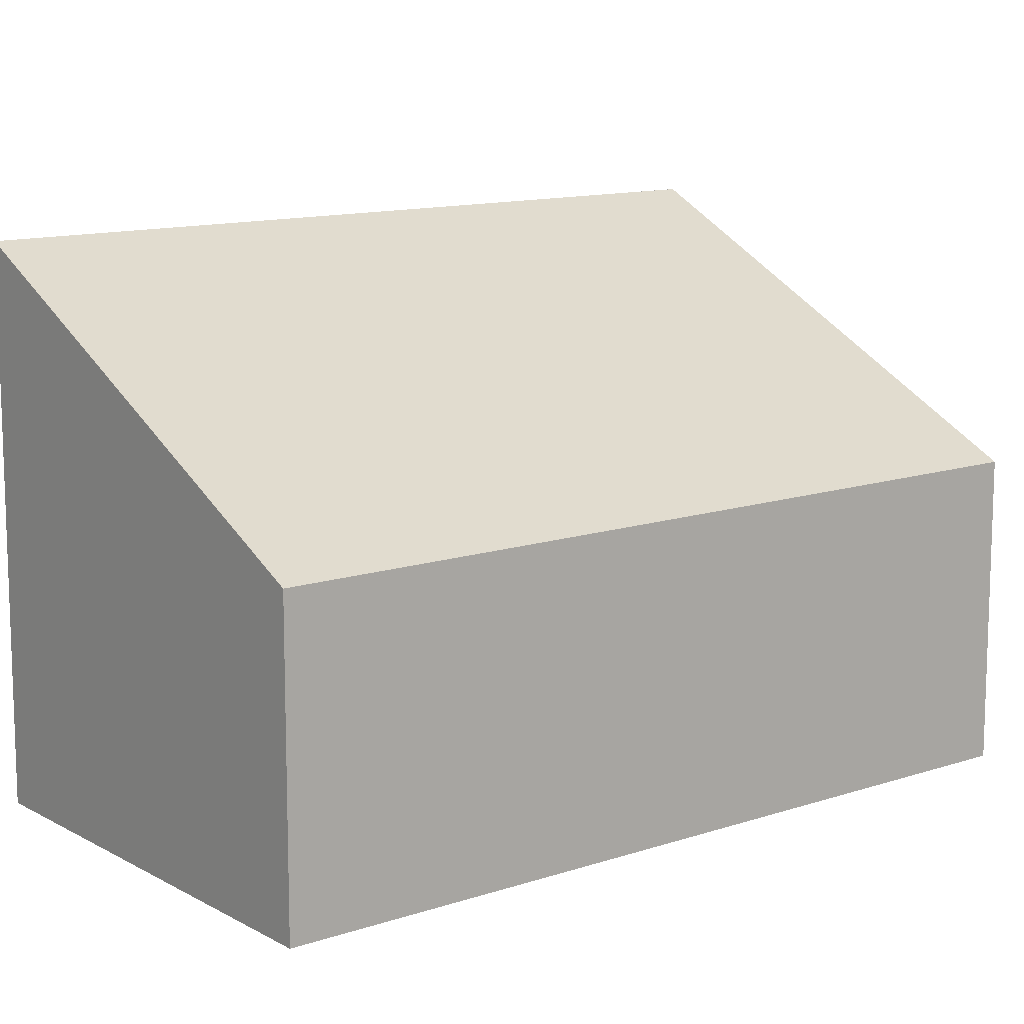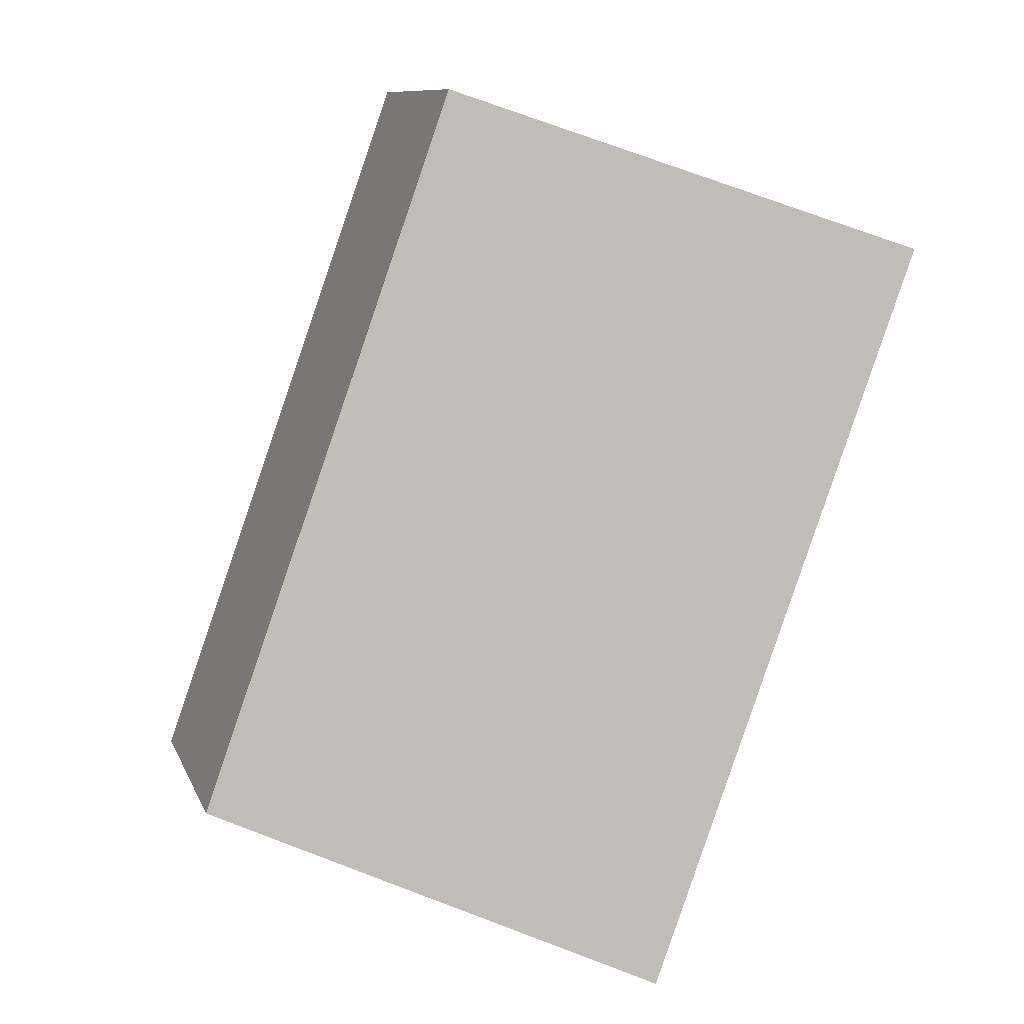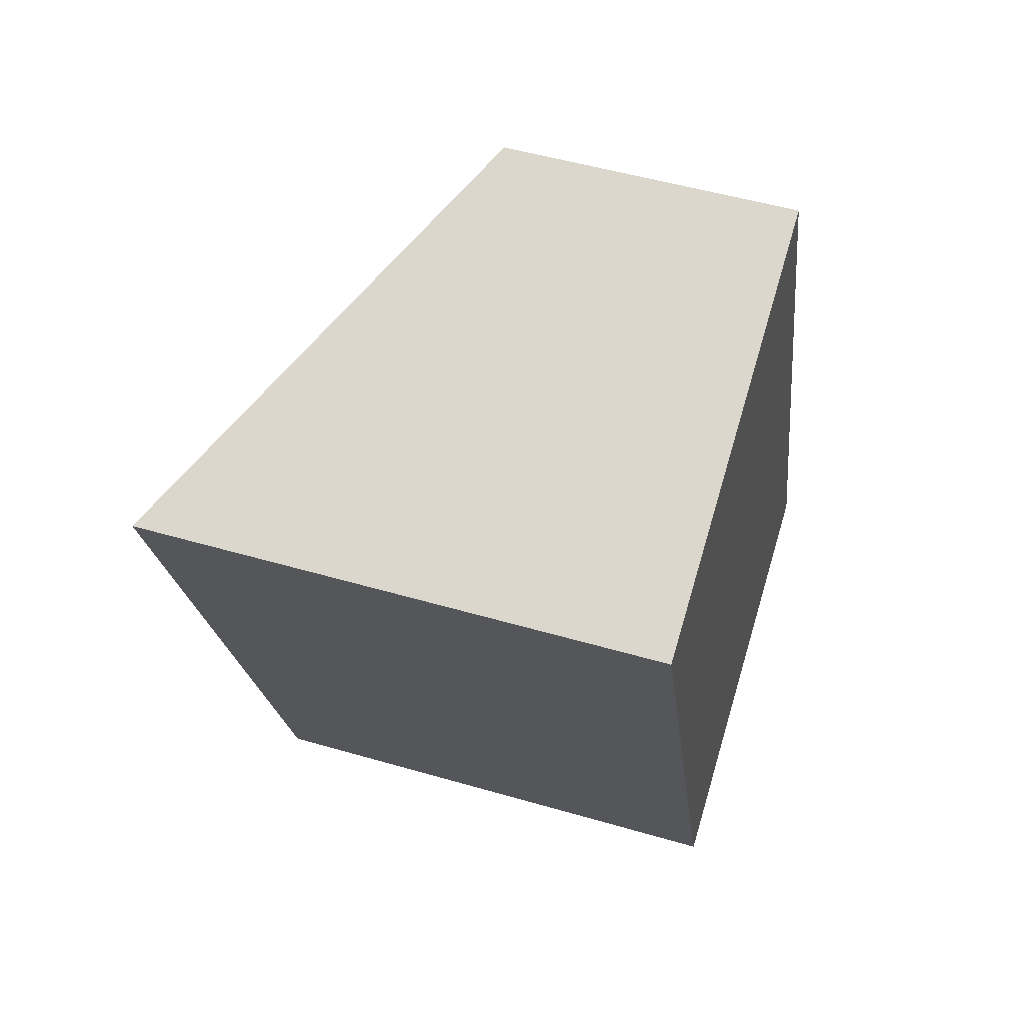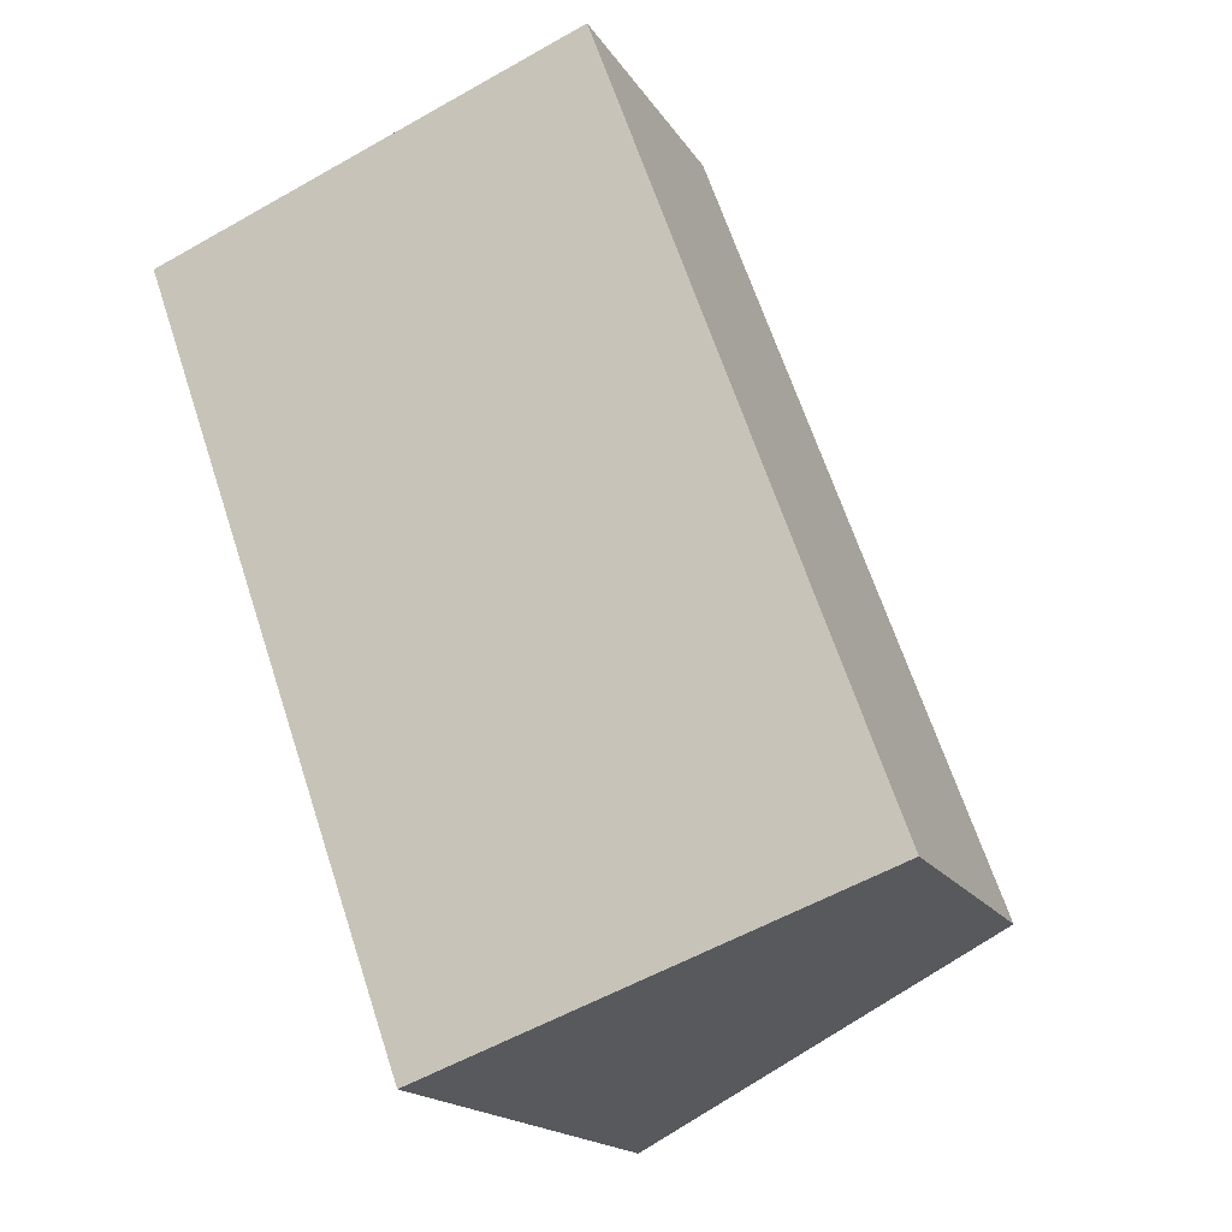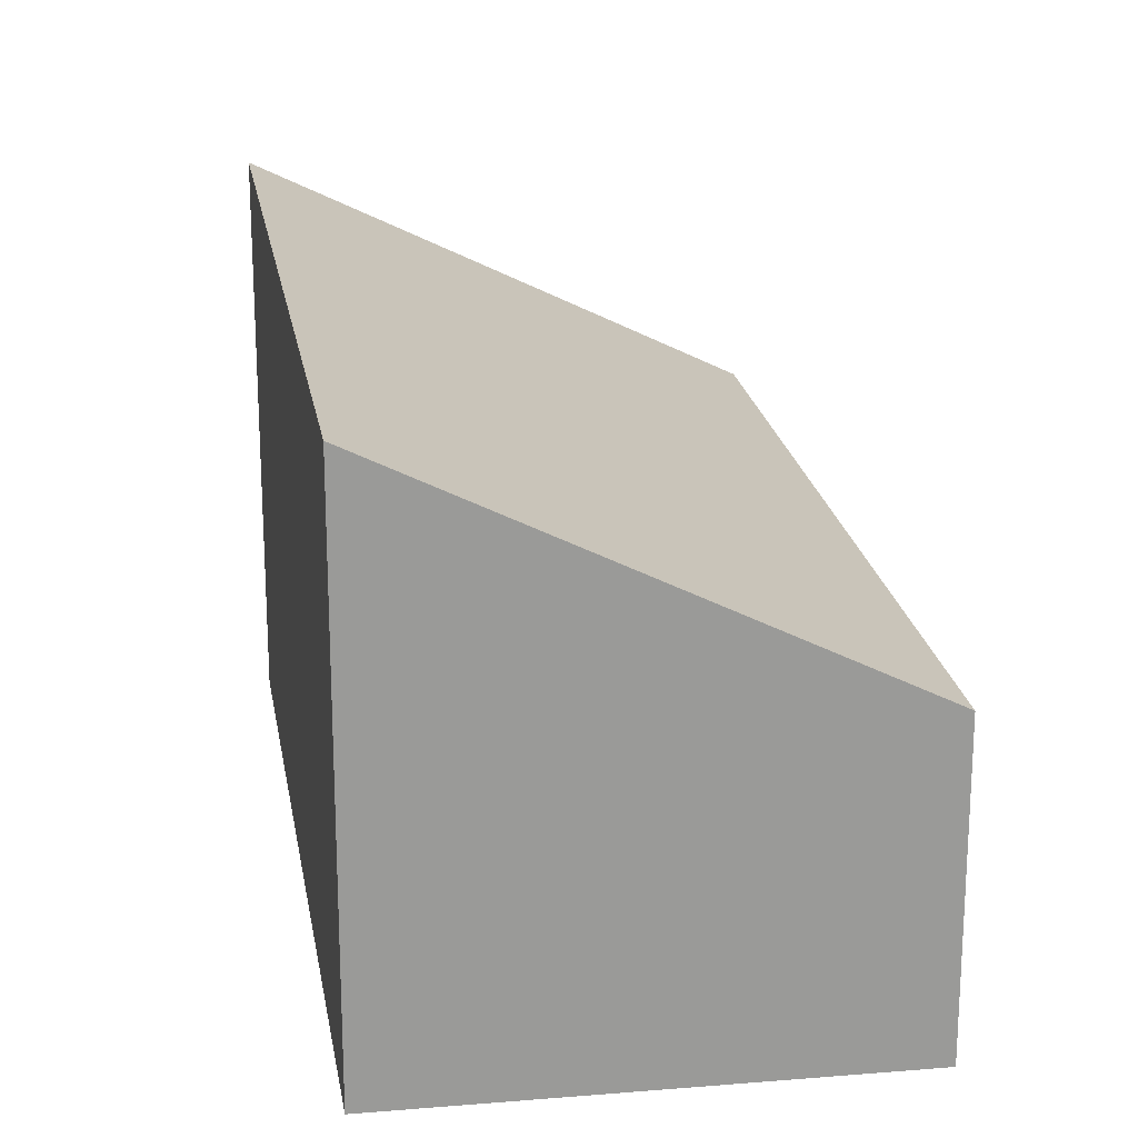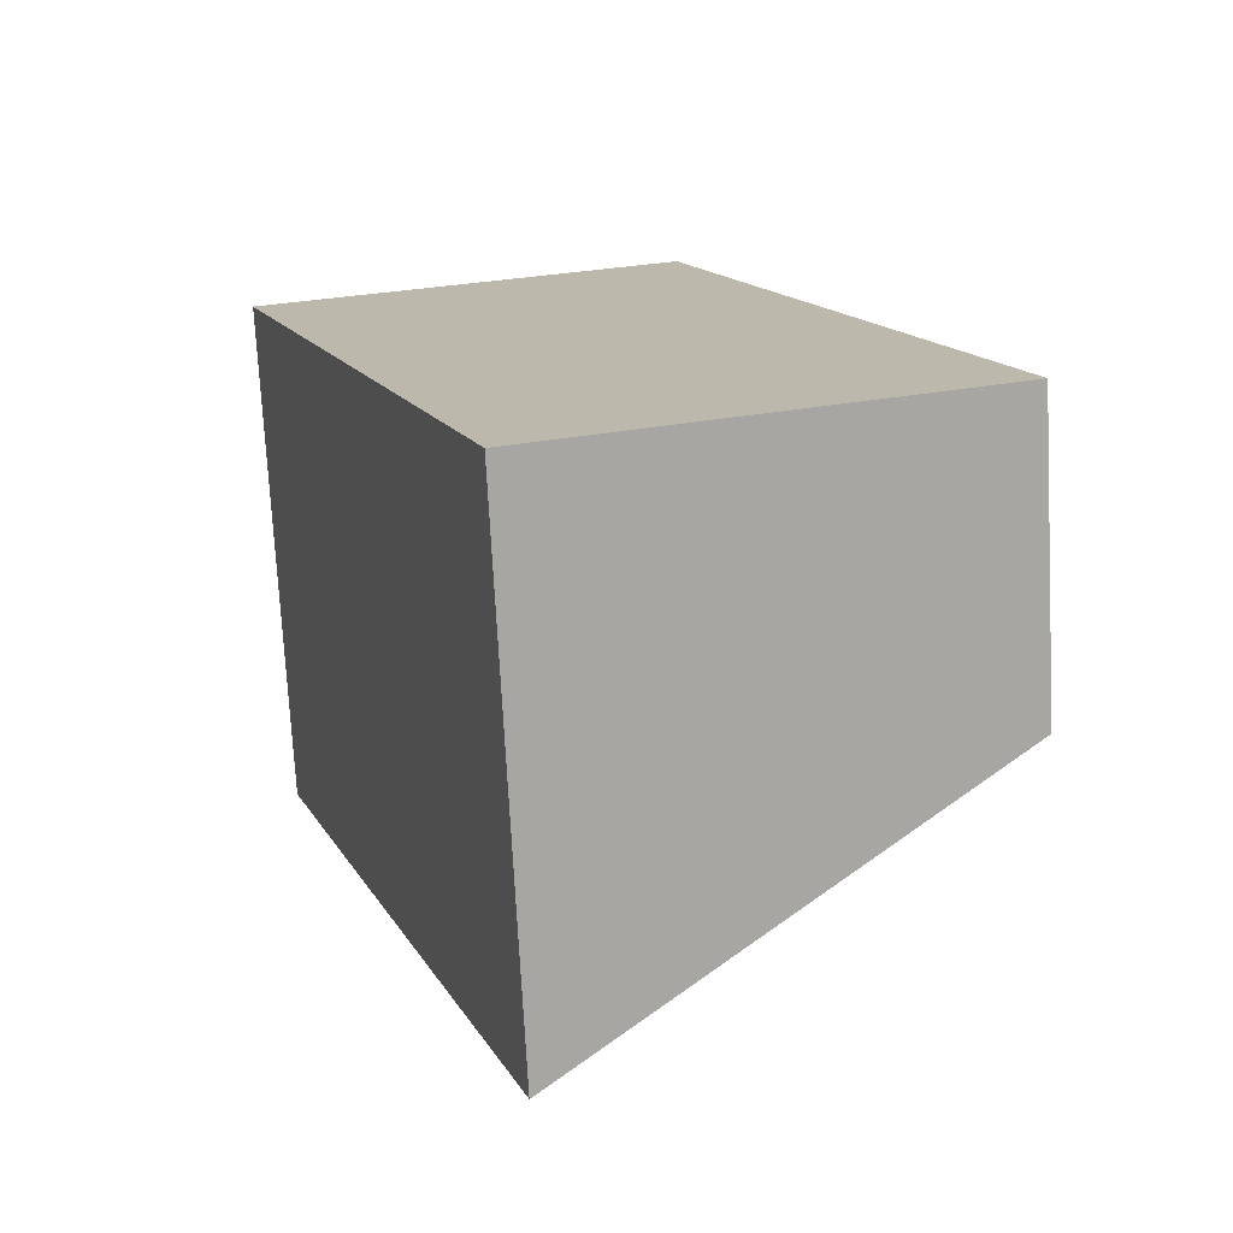
<metadata>
{"format":"obj","ext":"obj","renderer":"f3d","projection":"perspective","resolution":1024,"background":"white","views":[{"elev":12.1,"azim":31.7,"up":"+Y"},{"elev":10.1,"azim":164.1,"up":"+Z"},{"elev":51.2,"azim":-72.4,"up":"+Z"},{"elev":-17.4,"azim":22.1,"up":"+Z"},{"elev":21.2,"azim":-28.9,"up":"+Y"},{"elev":-74.5,"azim":3.1,"up":"+Z"}]}
</metadata>
<code>
v  2.323 4.475 -6.536
v  3.704 2.519 1.388
v  6.062 2.519 -5.216
v  0 4.47 2.737e-16
v  2.323 4.002e-16 -6.536
v  0 0 0
v  3.704 -8.499e-17 1.388
v  6.062 3.194e-16 -5.216
g defaultobject
f 1 2 3
f 2 1 4
f 5 4 1
f 4 5 6
f 6 2 4
f 2 6 7
f 7 3 2
f 3 7 8
f 3 5 1
f 5 3 8
f 5 7 6
f 7 5 8

</code>
